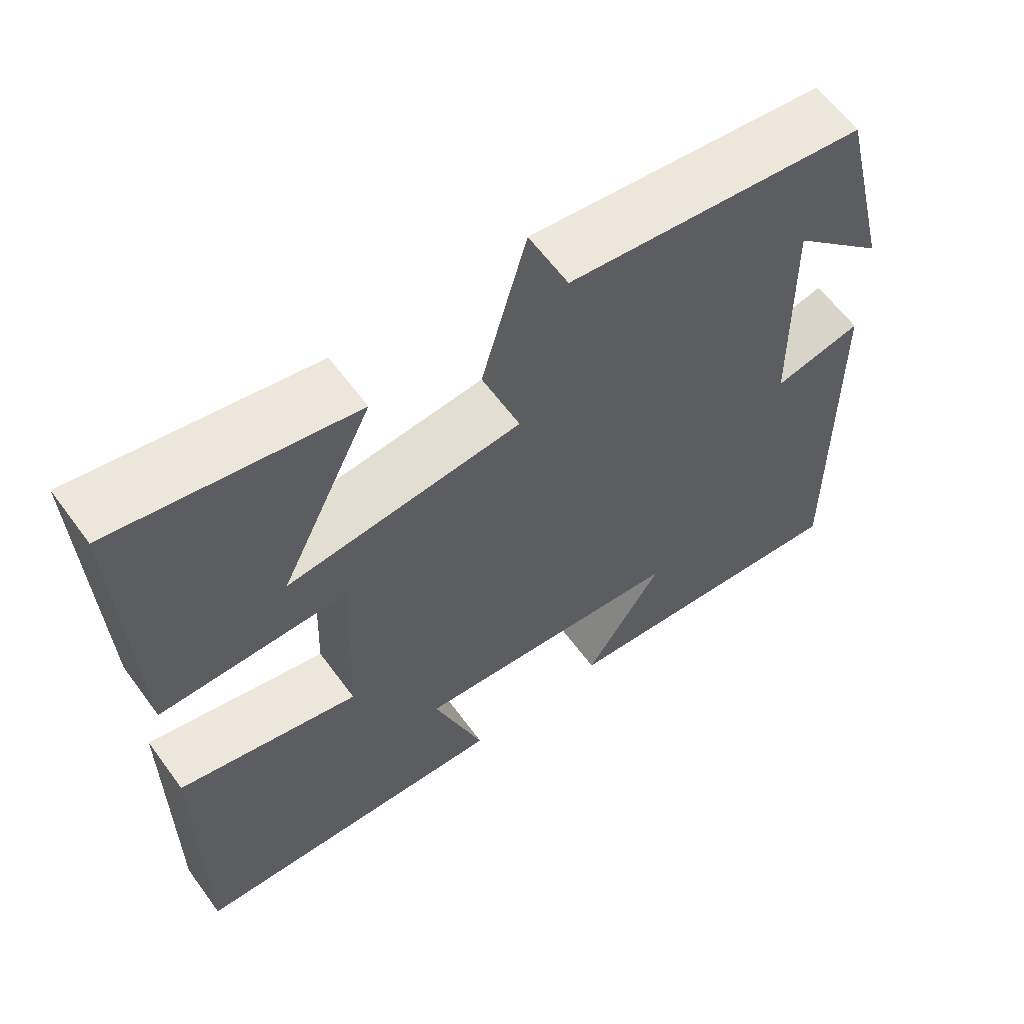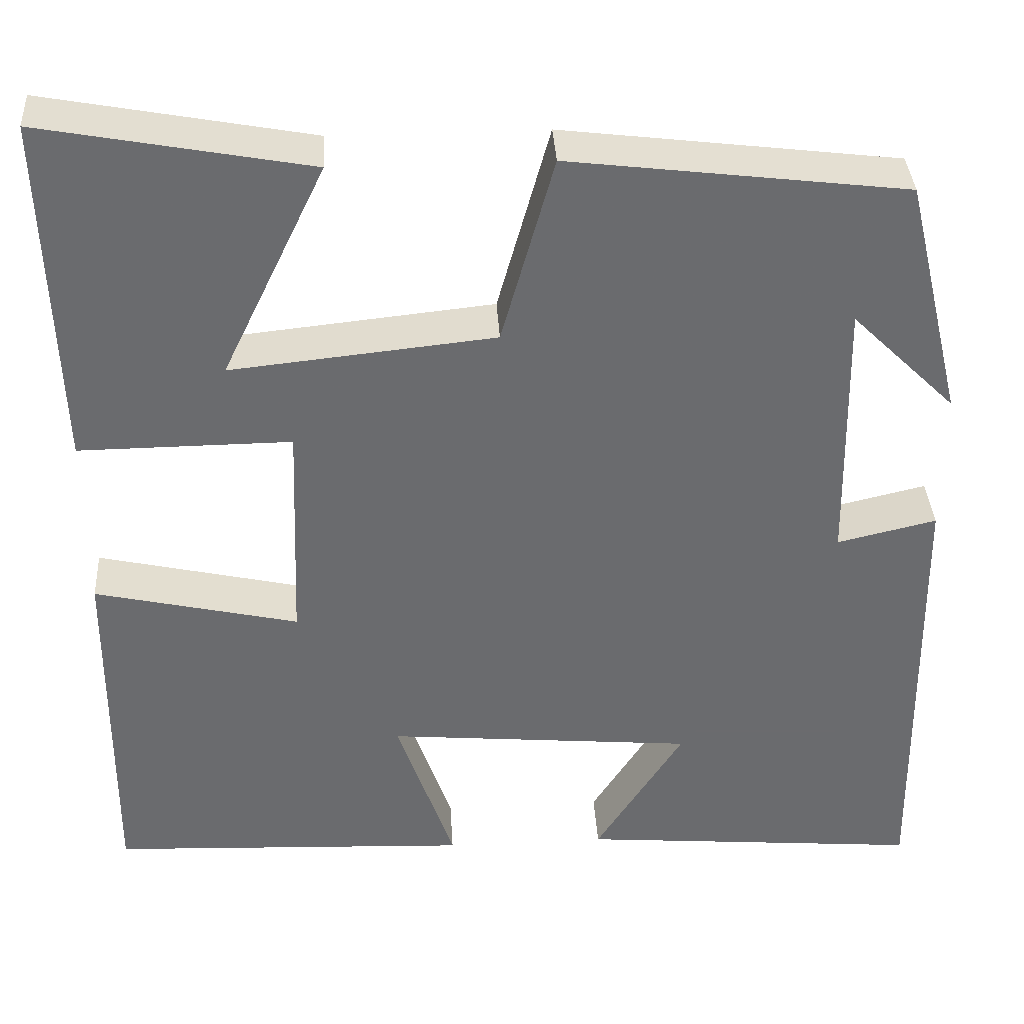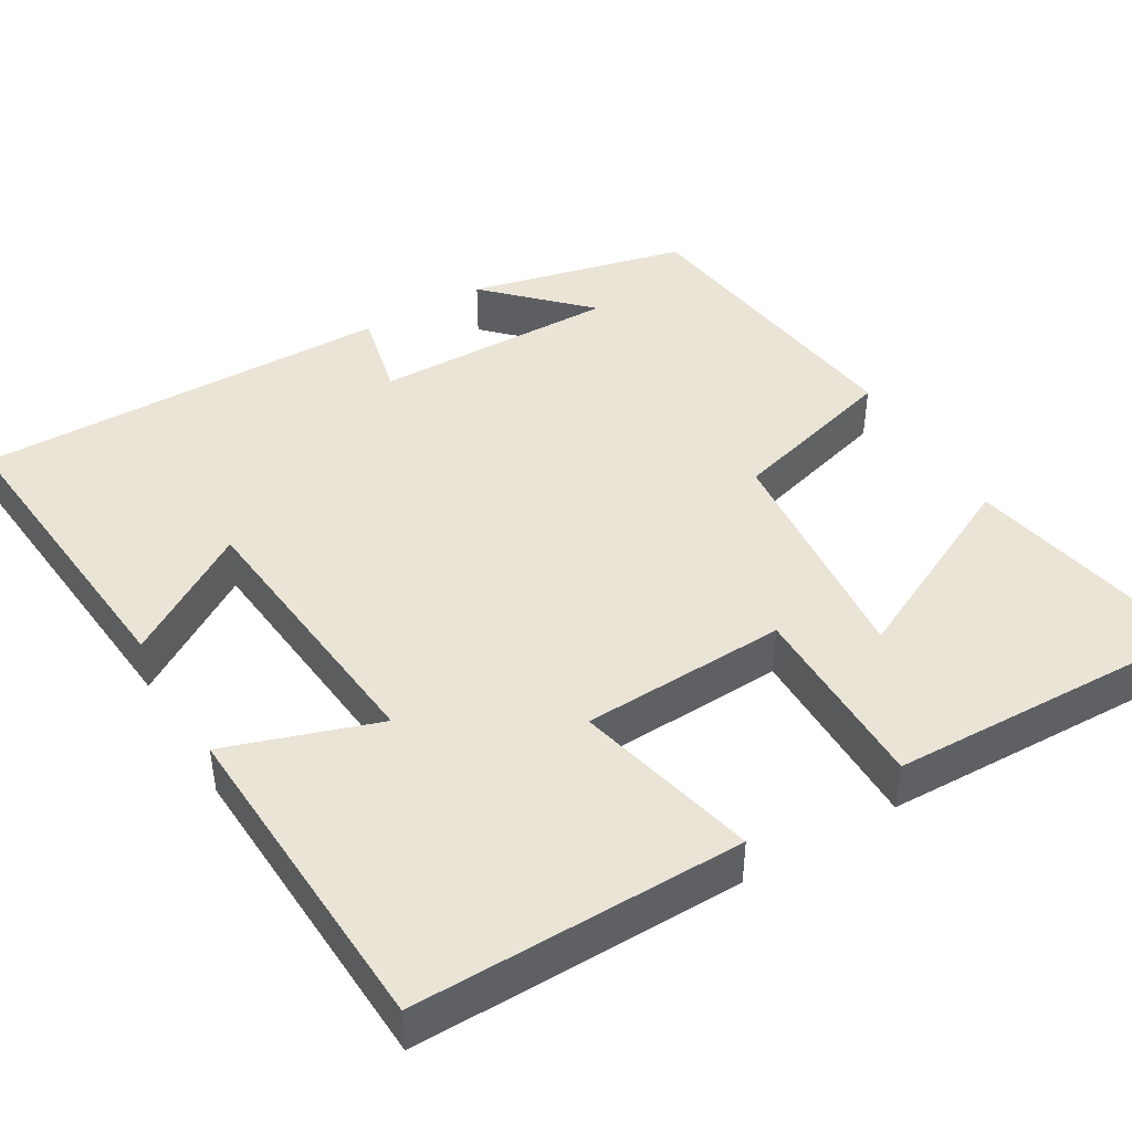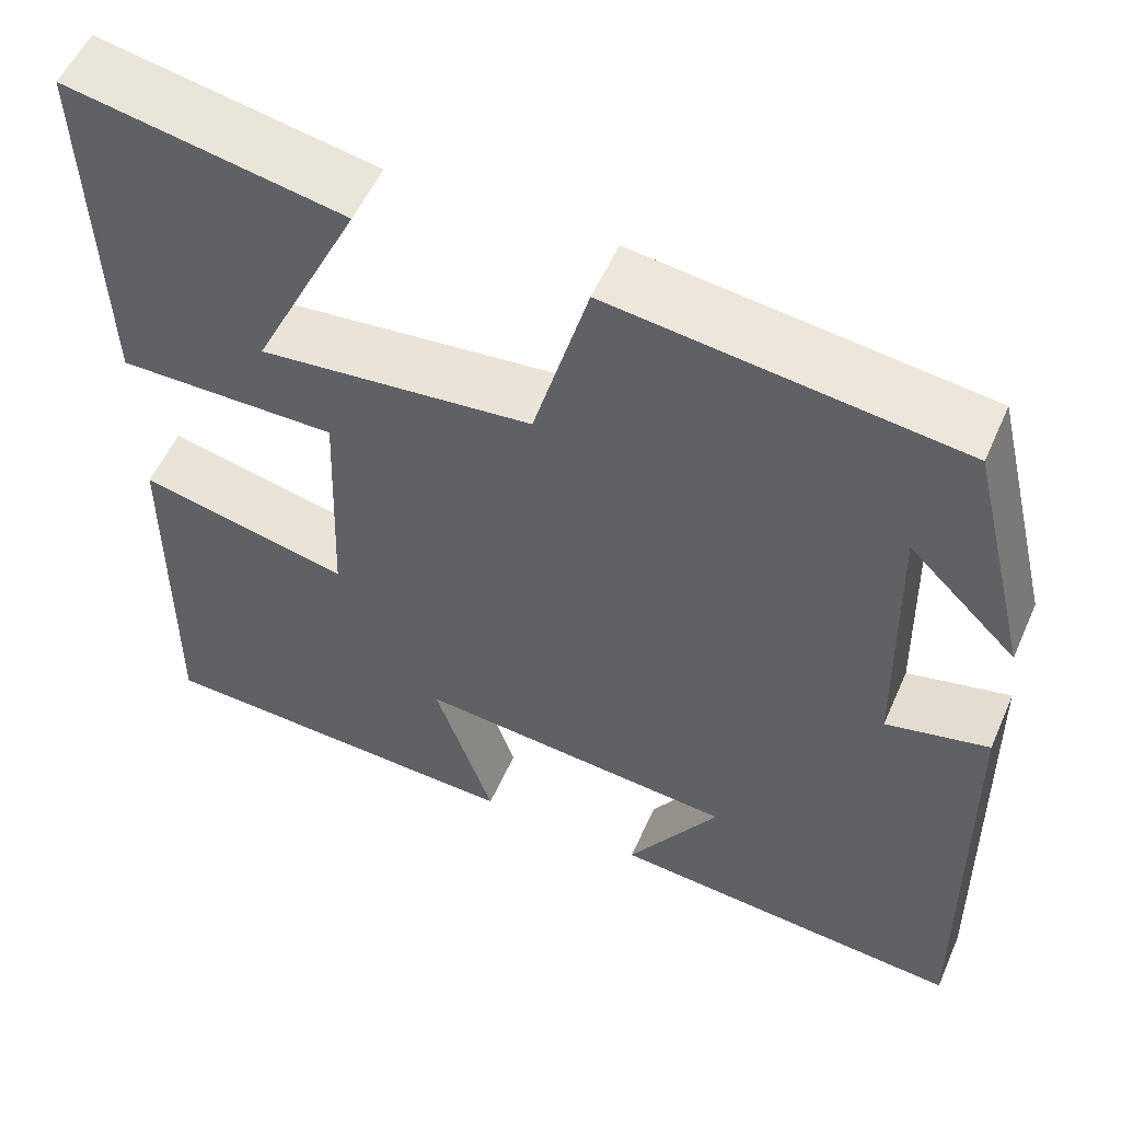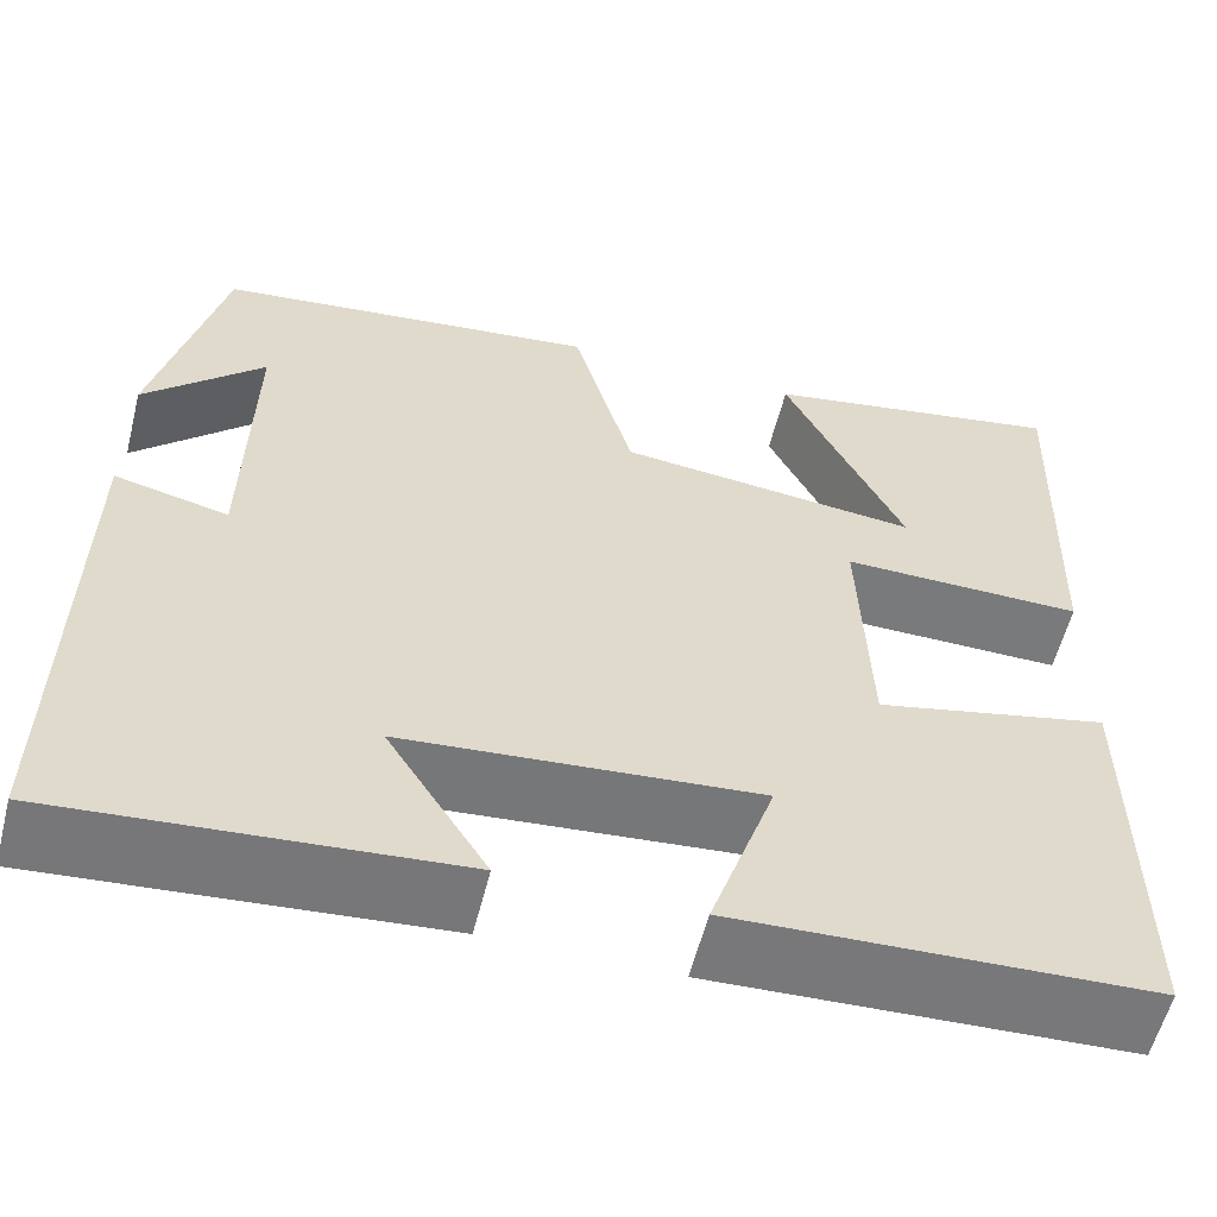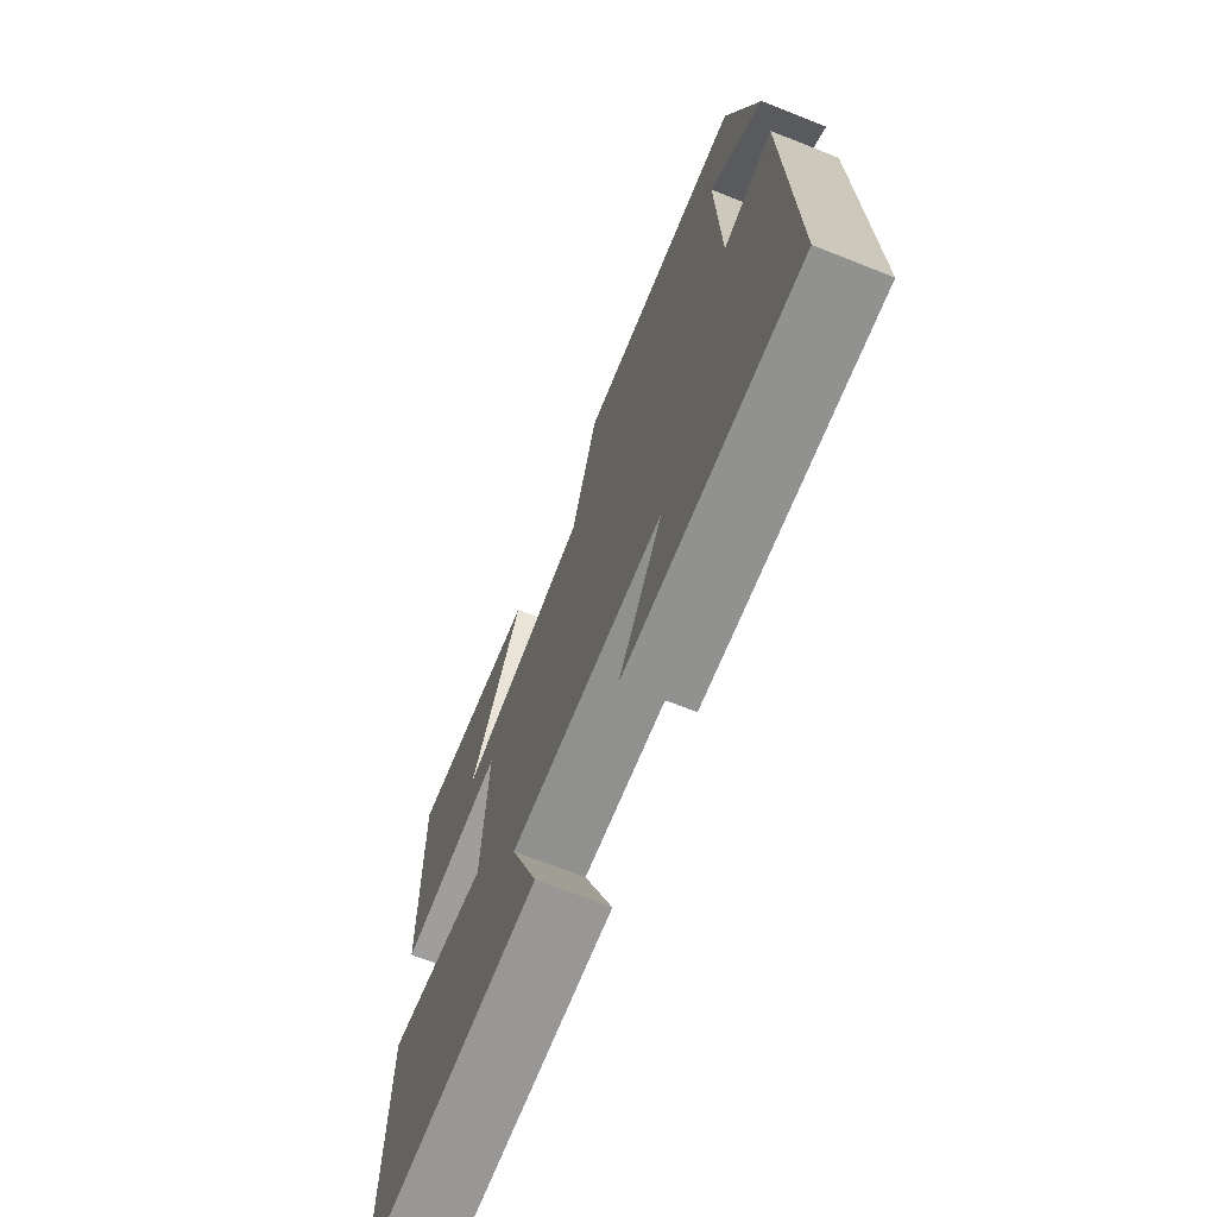
<metadata>
{"format":"obj","ext":"obj","renderer":"f3d","projection":"perspective","resolution":1024,"background":"white","views":[{"elev":61.5,"azim":-36.2,"up":"+Z"},{"elev":36.8,"azim":-3.4,"up":"+Z"},{"elev":43.9,"azim":-121.0,"up":"+Y"},{"elev":54.3,"azim":23.5,"up":"+Z"},{"elev":-58.0,"azim":165.8,"up":"+Z"},{"elev":-70.6,"azim":68.4,"up":"+Z"}]}
</metadata>
<code>
v -0.503 0.07 -0.482
v -0.5 0.07 -0.061
v -0.264 0.07 -0.115
v -0.254 0.07 0.149
v -0.5 0.07 0.147
v -0.513 0.07 0.558
v -0.203 0.07 0.5
v -0.324 0.07 0.249
v -0.018 0.07 0.281
v 0.043 0.07 0.5
v 0.432 0.07 0.452
v 0.5 0.07 0.171
v 0.379 0.07 0.29
v 0.385 0.07 -0.024
v 0.5 0.07 0.003
v 0.508 0.07 -0.534
v 0.108 0.07 -0.5
v 0.21 0.07 -0.338
v -0.148 0.07 -0.306
v -0.082 0.07 -0.5
v -0.503 0 -0.482
v -0.5 0 -0.061
v -0.264 0 -0.115
v -0.254 0 0.149
v -0.5 0 0.147
v -0.513 0 0.558
v -0.203 0 0.5
v -0.324 0 0.249
v -0.018 0 0.281
v 0.043 0 0.5
v 0.432 0 0.452
v 0.5 0 0.171
v 0.379 0 0.29
v 0.385 0 -0.024
v 0.5 0 0.003
v 0.508 0 -0.534
v 0.108 0 -0.5
v 0.21 0 -0.338
v -0.148 0 -0.306
v -0.082 0 -0.5
f 1 2 3
f 20 1 3
f 19 20 3
f 18 19 3 4
f 15 16 17 18
f 14 15 18
f 13 14 18 4
f 11 12 13
f 9 10 11 13
f 13 4 5
f 9 13 5
f 8 9 5
f 5 6 7 8
f 23 22 21
f 23 21 40
f 23 40 39
f 24 23 39 38
f 38 37 36 35
f 38 35 34
f 24 38 34 33
f 33 32 31
f 33 31 30 29
f 25 24 33
f 25 33 29
f 25 29 28
f 28 27 26 25
f 1 21 22 2
f 2 22 23 3
f 3 23 24 4
f 4 24 25 5
f 5 25 26 6
f 6 26 27 7
f 7 27 28 8
f 8 28 29 9
f 9 29 30 10
f 10 30 31 11
f 11 31 32 12
f 12 32 33 13
f 13 33 34 14
f 14 34 35 15
f 15 35 36 16
f 16 36 37 17
f 17 37 38 18
f 18 38 39 19
f 19 39 40 20
f 20 40 21 1

</code>
